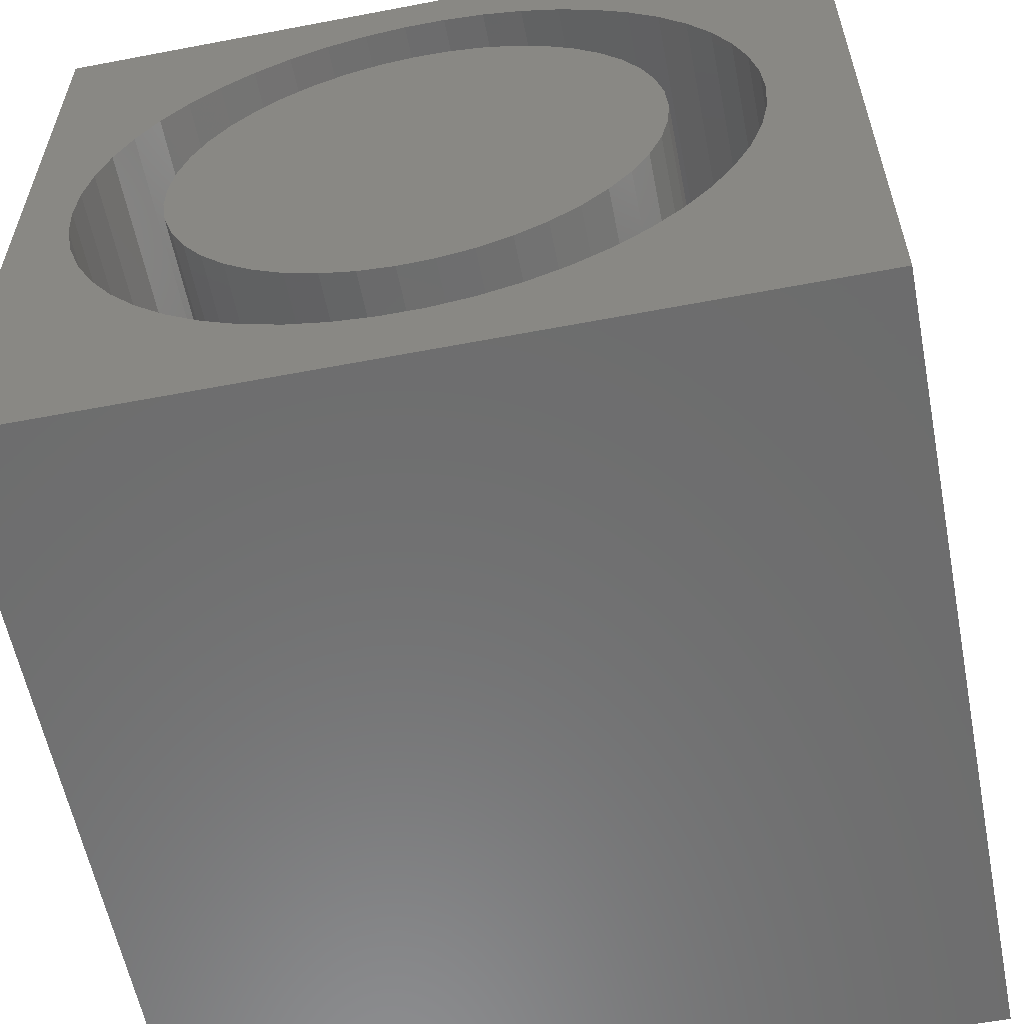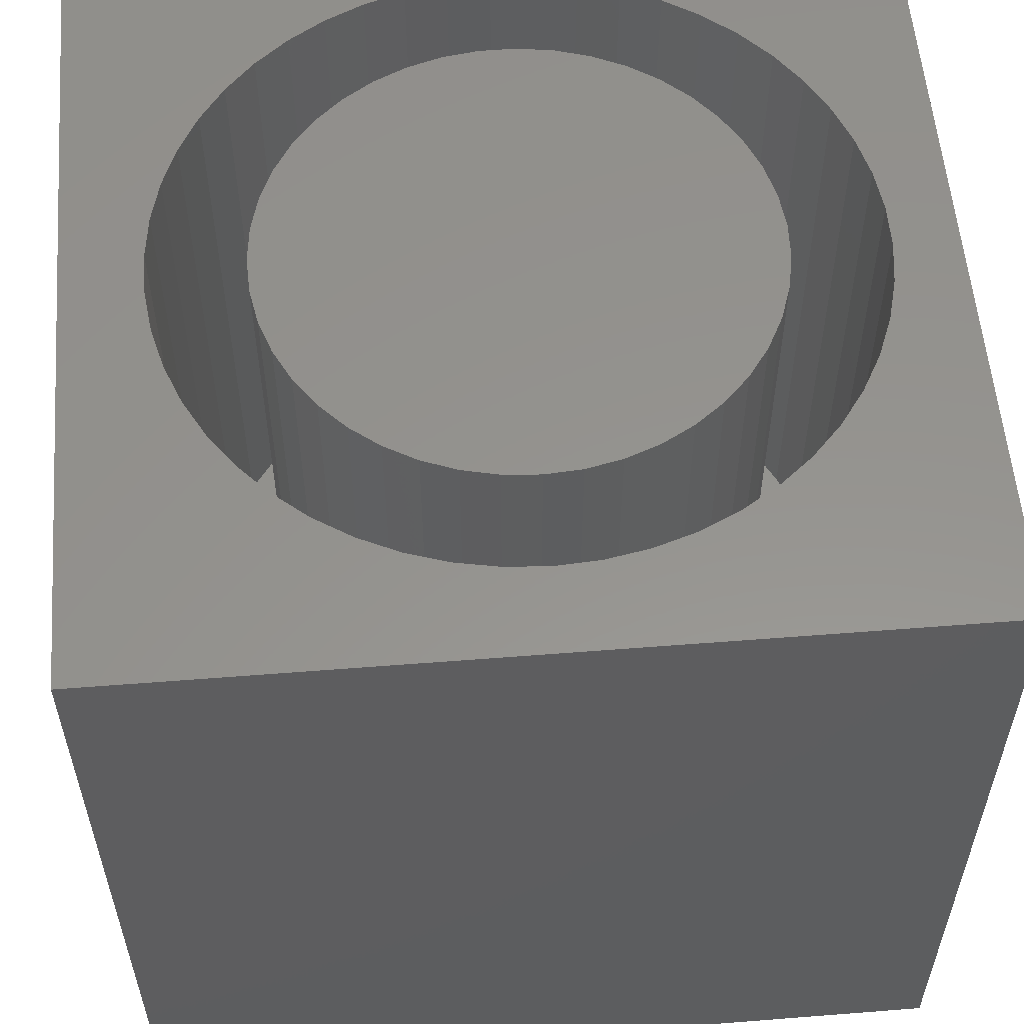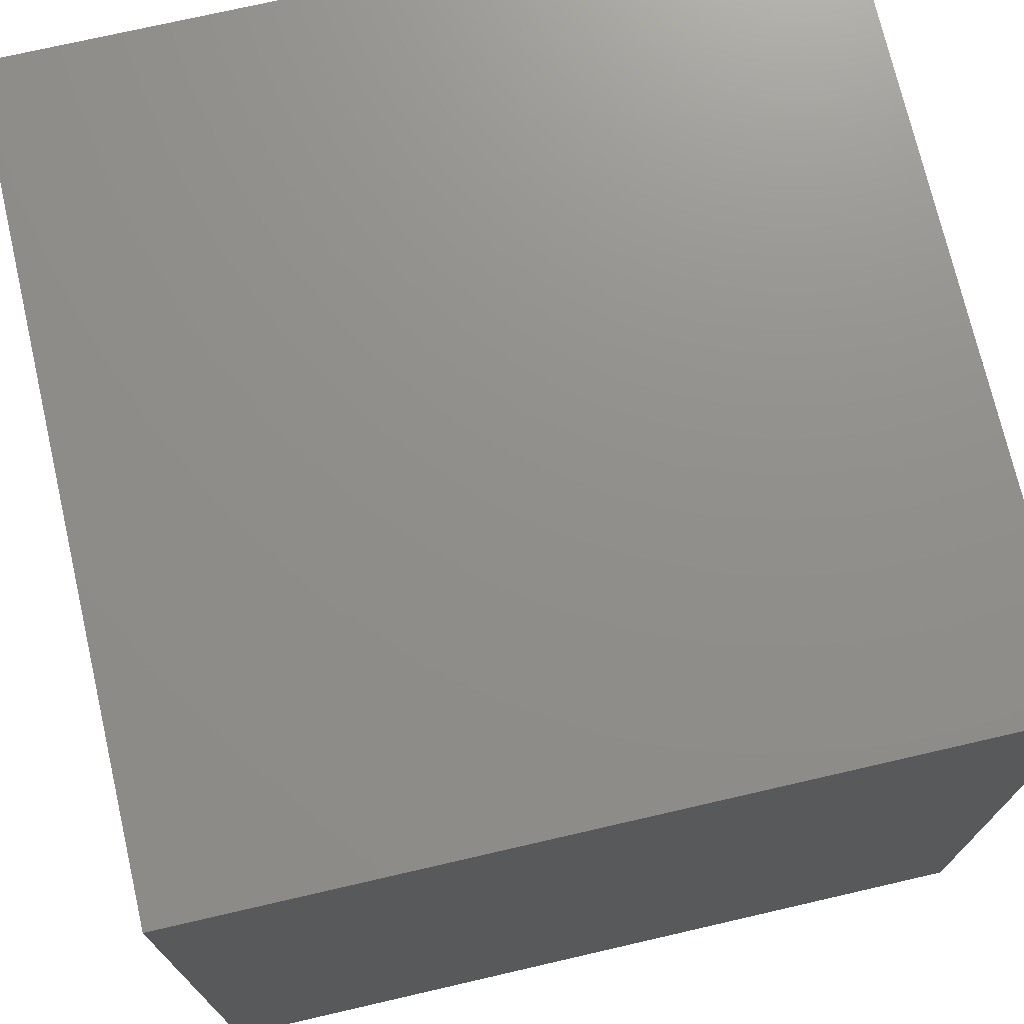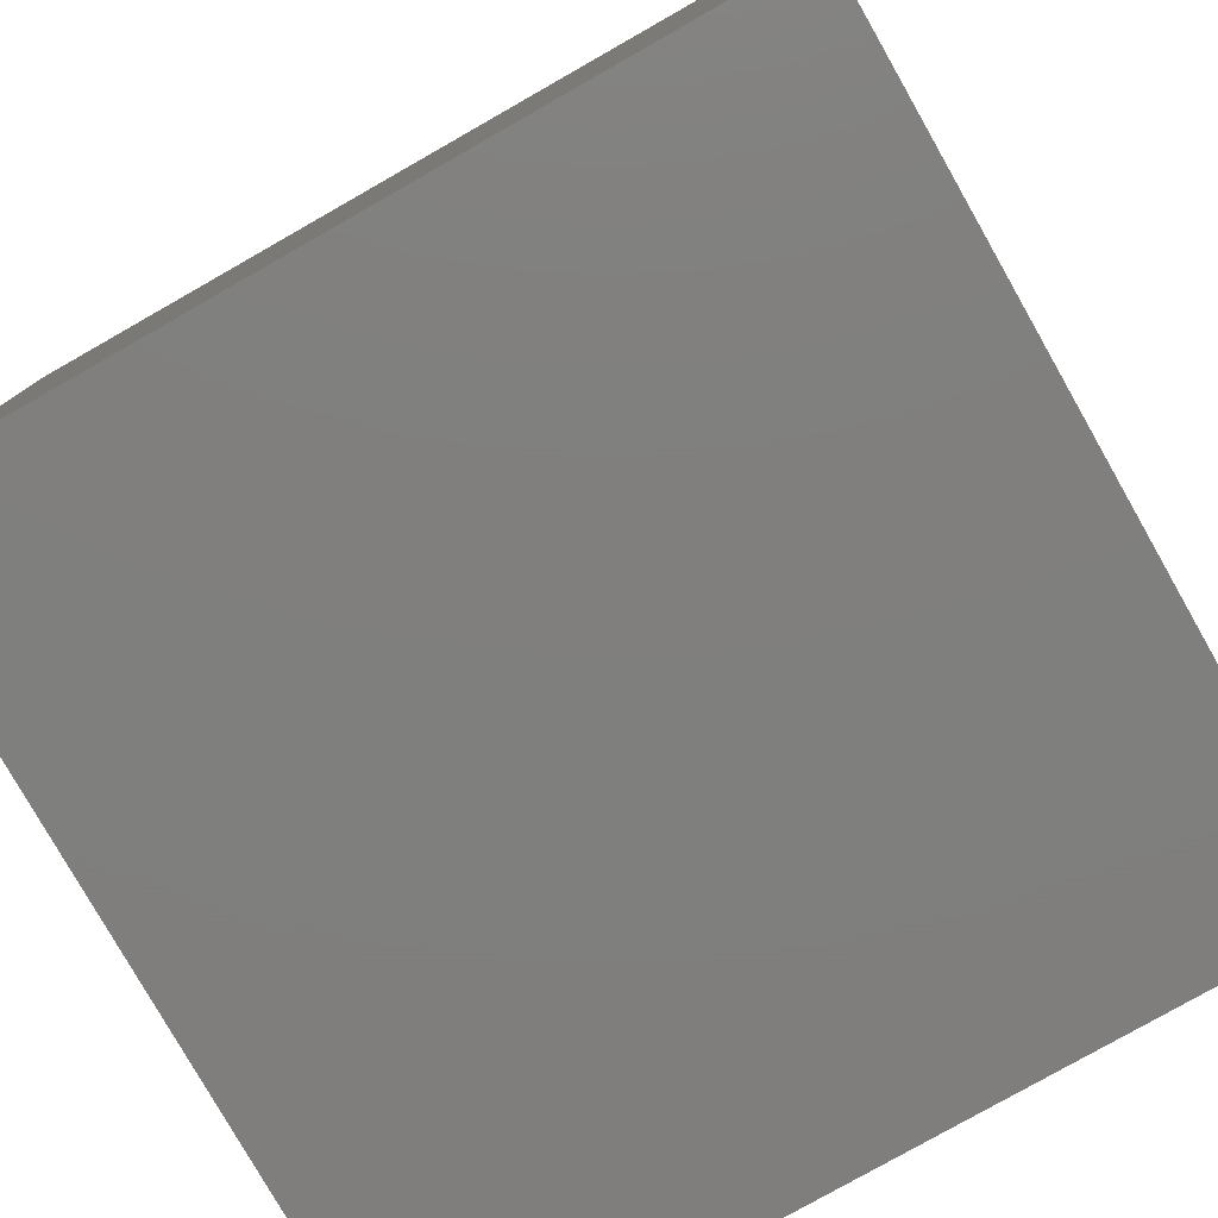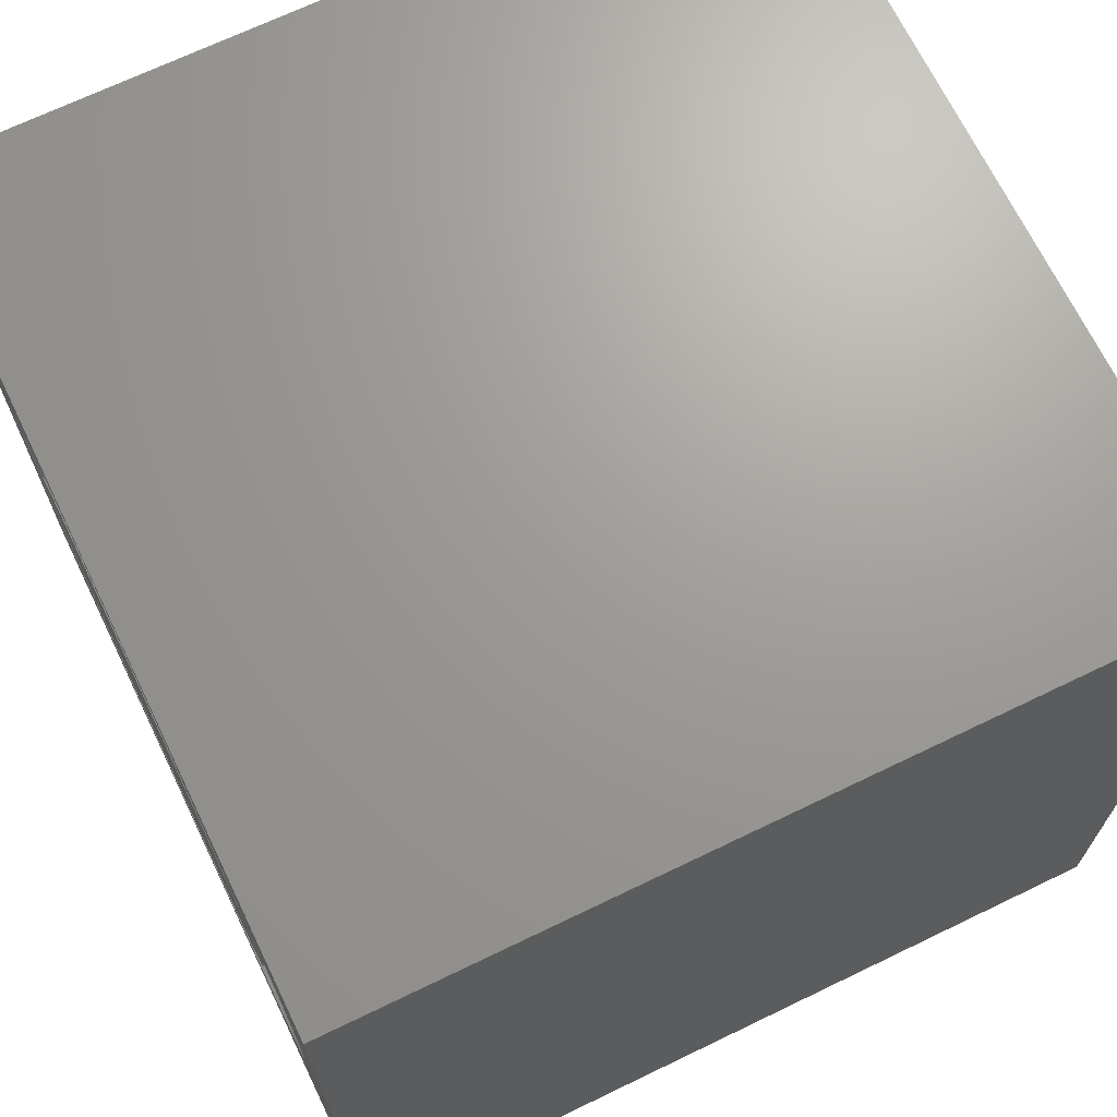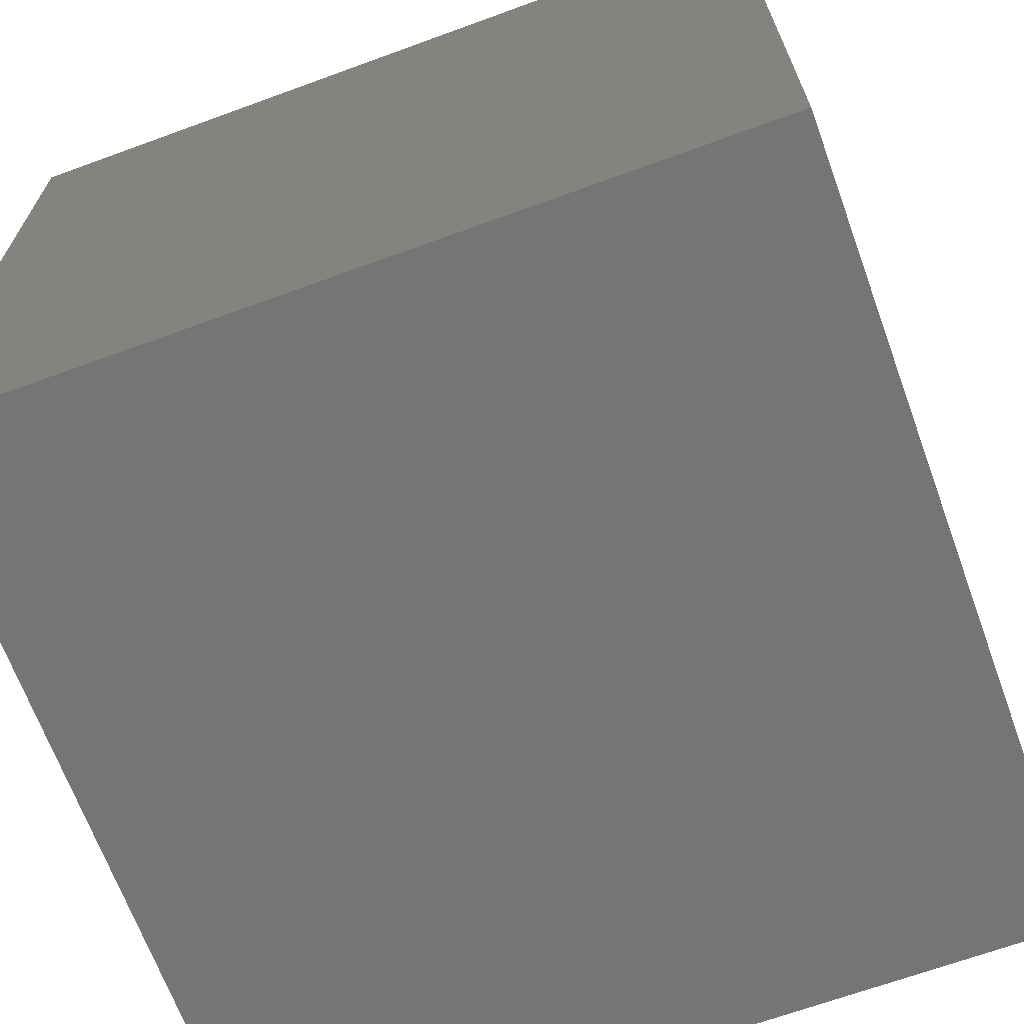
<metadata>
{"format":"stl","ext":"stl","renderer":"f3d","projection":"perspective","resolution":1024,"background":"white","views":[{"elev":-58.8,"azim":11.1,"up":"+Y"},{"elev":56.7,"azim":85.3,"up":"+Z"},{"elev":73.0,"azim":77.0,"up":"+Y"},{"elev":-79.1,"azim":119.6,"up":"+Z"},{"elev":68.9,"azim":64.2,"up":"+Y"},{"elev":-67.6,"azim":-159.9,"up":"+Z"}]}
</metadata>
<code>
# stl→obj: 194 verts, 384 faces
v 0 10 10
v 0 10 0
v 0 0 10
v 0 0 0
v 8.454 3.096 10
v 8.174 2.656 10
v 10 0 10
v 7.842 2.255 10
v 6.585 1.341 10
v 6.101 1.15 10
v 6.101 9.038 10
v 6.585 8.846 10
v 10 10 10
v 8.934 4.574 10
v 8.966 5.094 10
v 7.463 1.898 10
v 7.041 1.592 10
v 4.042 9.168 10
v 3.538 9.038 10
v 3.054 8.846 10
v 4.559 9.233 10
v 5.08 9.233 10
v 5.596 9.168 10
v 7.041 8.595 10
v 7.463 8.289 10
v 7.842 7.933 10
v 8.174 7.531 10
v 8.454 7.092 10
v 8.675 6.62 10
v 8.836 4.062 10
v 8.675 3.567 10
v 4.042 1.02 10
v 3.538 1.15 10
v 8.836 6.125 10
v 8.934 5.614 10
v 5.596 1.02 10
v 5.08 0.9548 10
v 4.559 0.9548 10
v 2.176 1.898 10
v 1.796 2.255 10
v 1.464 2.656 10
v 1.185 3.096 10
v 0.9633 3.567 10
v 0.8024 4.062 10
v 1.464 7.531 10
v 1.796 7.933 10
v 0.7048 4.574 10
v 0.6721 5.094 10
v 0.7048 5.614 10
v 0.8024 6.125 10
v 2.176 8.289 10
v 2.597 8.595 10
v 3.054 1.341 10
v 2.597 1.592 10
v 0.9633 6.62 10
v 1.185 7.092 10
v 10 10 0
v 10 0 0
v 8.934 4.574 2.401
v 8.966 5.094 2.401
v 8.934 5.614 2.401
v 8.836 6.125 2.401
v 8.675 6.62 2.401
v 8.454 7.092 2.401
v 8.174 7.531 2.401
v 7.842 7.933 2.401
v 7.463 8.289 2.401
v 7.041 8.595 2.401
v 6.585 8.846 2.401
v 6.101 9.038 2.401
v 5.596 9.168 2.401
v 5.08 9.233 2.401
v 4.559 9.233 2.401
v 4.042 9.168 2.401
v 3.538 9.038 2.401
v 3.054 8.846 2.401
v 2.597 8.595 2.401
v 2.176 8.289 2.401
v 1.796 7.933 2.401
v 1.464 7.531 2.401
v 1.185 7.092 2.401
v 0.9633 6.62 2.401
v 0.8024 6.125 2.401
v 0.7048 5.614 2.401
v 0.6721 5.094 2.401
v 0.7048 4.574 2.401
v 0.8024 4.062 2.401
v 0.9633 3.567 2.401
v 1.185 3.096 2.401
v 1.464 2.656 2.401
v 1.796 2.255 2.401
v 2.176 1.898 2.401
v 2.597 1.592 2.401
v 3.054 1.341 2.401
v 3.538 1.15 2.401
v 4.042 1.02 2.401
v 4.559 0.9548 2.401
v 5.08 0.9548 2.401
v 5.596 1.02 2.401
v 6.101 1.15 2.401
v 6.585 1.341 2.401
v 7.041 1.592 2.401
v 7.463 1.898 2.401
v 7.842 2.255 2.401
v 8.174 2.656 2.401
v 8.454 3.096 2.401
v 8.675 3.567 2.401
v 8.836 4.062 2.401
v 7.332 3.431 2.401
v 7.547 3.815 2.401
v 7.705 4.226 2.401
v 7.8 4.655 2.401
v 7.832 5.094 2.401
v 7.8 5.532 2.401
v 7.705 5.962 2.401
v 7.547 6.373 2.401
v 7.332 6.756 2.401
v 7.063 7.104 2.401
v 6.747 7.41 2.401
v 6.389 7.666 2.401
v 5.998 7.867 2.401
v 5.581 8.009 2.401
v 5.149 2.099 2.401
v 5.581 2.179 2.401
v 5.998 2.321 2.401
v 6.389 2.522 2.401
v 6.747 2.778 2.401
v 7.063 3.083 2.401
v 5.149 8.089 2.401
v 4.709 8.105 2.401
v 4.272 8.057 2.401
v 3.846 7.945 2.401
v 3.442 7.773 2.401
v 3.066 7.544 2.401
v 2.728 2.925 2.401
v 3.066 2.643 2.401
v 3.442 2.414 2.401
v 3.846 2.242 2.401
v 4.272 2.131 2.401
v 4.709 2.083 2.401
v 1.814 5.314 2.401
v 1.814 4.874 2.401
v 1.878 4.439 2.401
v 2.005 4.017 2.401
v 2.192 3.619 2.401
v 2.435 3.252 2.401
v 2.728 7.263 2.401
v 2.435 6.935 2.401
v 2.192 6.568 2.401
v 2.005 6.17 2.401
v 1.878 5.749 2.401
v 7.832 5.094 10
v 7.8 4.655 10
v 7.705 4.226 10
v 7.547 3.815 10
v 7.332 3.431 10
v 7.063 3.083 10
v 6.747 2.778 10
v 6.389 2.522 10
v 5.998 2.321 10
v 5.581 2.179 10
v 5.149 2.099 10
v 4.709 2.083 10
v 4.272 2.131 10
v 3.846 2.242 10
v 3.442 2.414 10
v 3.066 2.643 10
v 2.728 2.925 10
v 2.435 3.252 10
v 2.192 3.619 10
v 2.005 4.017 10
v 1.878 4.439 10
v 1.814 4.874 10
v 1.814 5.314 10
v 1.878 5.749 10
v 2.005 6.17 10
v 2.192 6.568 10
v 2.435 6.935 10
v 2.728 7.263 10
v 3.066 7.544 10
v 3.442 7.773 10
v 3.846 7.945 10
v 4.272 8.057 10
v 4.709 8.105 10
v 5.149 8.089 10
v 5.581 8.009 10
v 5.998 7.867 10
v 6.389 7.666 10
v 6.747 7.41 10
v 7.063 7.104 10
v 7.332 6.756 10
v 7.547 6.373 10
v 7.705 5.962 10
v 7.8 5.532 10
f 1 2 3
f 3 2 4
f 5 6 7
f 7 6 8
f 7 9 10
f 11 12 13
f 14 7 15
f 15 7 13
f 8 16 7
f 7 16 17
f 7 17 9
f 18 1 19
f 19 1 20
f 18 21 1
f 1 21 22
f 1 22 13
f 13 22 23
f 13 23 11
f 12 24 13
f 13 24 25
f 13 25 26
f 26 27 13
f 13 27 28
f 13 28 29
f 14 30 7
f 7 30 31
f 7 31 5
f 32 33 3
f 29 34 13
f 13 34 35
f 13 35 15
f 10 36 7
f 7 36 37
f 7 37 3
f 3 37 38
f 3 38 32
f 39 40 3
f 3 40 41
f 41 42 3
f 3 42 43
f 3 43 44
f 1 45 46
f 44 47 3
f 3 47 48
f 3 48 1
f 1 48 49
f 1 49 50
f 46 51 1
f 1 51 52
f 1 52 20
f 33 53 3
f 3 53 54
f 3 54 39
f 50 55 1
f 1 55 56
f 1 56 45
f 57 13 58
f 58 13 7
f 2 57 4
f 4 57 58
f 13 57 1
f 1 57 2
f 58 7 4
f 4 7 3
f 59 15 60
f 60 15 35
f 60 35 61
f 61 35 34
f 61 34 62
f 62 34 29
f 62 29 63
f 63 29 28
f 63 28 64
f 64 28 27
f 64 27 65
f 65 27 26
f 65 26 66
f 66 26 25
f 66 25 67
f 67 25 24
f 67 24 68
f 68 24 12
f 68 12 69
f 69 12 11
f 69 11 70
f 70 11 23
f 70 23 71
f 71 23 22
f 71 22 72
f 72 22 21
f 72 21 73
f 73 21 18
f 73 18 74
f 74 18 19
f 74 19 75
f 75 19 20
f 75 20 76
f 76 20 52
f 76 52 77
f 77 52 51
f 77 51 78
f 78 51 46
f 78 46 79
f 79 46 45
f 79 45 80
f 80 45 56
f 80 56 81
f 81 56 55
f 81 55 82
f 82 55 50
f 82 50 83
f 83 50 49
f 83 49 84
f 84 49 48
f 84 48 85
f 85 48 47
f 85 47 86
f 86 47 44
f 86 44 87
f 87 44 43
f 87 43 88
f 88 43 42
f 88 42 89
f 89 42 41
f 89 41 90
f 90 41 40
f 90 40 91
f 91 40 39
f 91 39 92
f 92 39 54
f 92 54 93
f 93 54 53
f 93 53 94
f 94 53 33
f 94 33 95
f 95 33 32
f 95 32 96
f 96 32 38
f 96 38 97
f 97 38 37
f 97 37 98
f 98 37 36
f 98 36 99
f 99 36 10
f 99 10 100
f 100 10 9
f 100 9 101
f 101 9 17
f 101 17 102
f 102 17 16
f 102 16 103
f 103 16 8
f 103 8 104
f 104 8 6
f 104 6 105
f 105 6 5
f 105 5 106
f 106 5 31
f 106 31 107
f 107 31 30
f 107 30 108
f 108 30 14
f 108 14 59
f 59 14 15
f 109 106 110
f 110 106 107
f 110 107 111
f 111 107 108
f 111 108 112
f 112 108 59
f 112 59 113
f 113 59 60
f 113 60 114
f 114 60 61
f 114 61 115
f 115 61 62
f 115 62 116
f 62 63 116
f 116 63 64
f 116 64 117
f 117 64 65
f 117 65 118
f 118 65 66
f 118 66 119
f 119 66 67
f 119 67 120
f 120 67 68
f 120 68 121
f 121 68 69
f 121 69 122
f 123 99 124
f 124 99 100
f 124 100 125
f 125 100 101
f 125 101 126
f 126 101 102
f 126 102 127
f 127 102 103
f 127 103 128
f 128 103 104
f 128 104 109
f 109 104 105
f 109 105 106
f 69 70 122
f 122 70 71
f 122 71 129
f 129 71 72
f 129 72 130
f 130 72 73
f 130 73 131
f 131 73 74
f 131 74 132
f 132 74 75
f 132 75 133
f 133 75 76
f 133 76 134
f 135 92 136
f 136 92 93
f 136 93 137
f 137 93 94
f 137 94 138
f 138 94 95
f 138 95 139
f 139 95 96
f 139 96 140
f 140 96 97
f 140 97 123
f 123 97 98
f 123 98 99
f 141 85 142
f 142 85 86
f 142 86 143
f 143 86 87
f 143 87 144
f 144 87 88
f 144 88 145
f 145 88 89
f 145 89 146
f 146 89 90
f 146 90 135
f 135 90 91
f 135 91 92
f 76 77 134
f 134 77 78
f 134 78 147
f 147 78 79
f 147 79 148
f 148 79 80
f 148 80 149
f 149 80 81
f 149 81 150
f 150 81 82
f 150 82 151
f 151 82 83
f 151 83 141
f 141 83 84
f 141 84 85
f 114 152 113
f 113 152 153
f 113 153 112
f 112 153 154
f 112 154 111
f 111 154 155
f 111 155 110
f 110 155 156
f 110 156 109
f 109 156 157
f 109 157 128
f 128 157 158
f 128 158 127
f 127 158 159
f 127 159 126
f 126 159 160
f 126 160 125
f 125 160 161
f 125 161 124
f 124 161 162
f 124 162 123
f 123 162 163
f 123 163 140
f 140 163 164
f 140 164 139
f 139 164 165
f 139 165 138
f 138 165 166
f 138 166 137
f 137 166 167
f 137 167 136
f 136 167 168
f 136 168 135
f 135 168 169
f 135 169 146
f 146 169 170
f 146 170 145
f 145 170 171
f 145 171 144
f 144 171 172
f 144 172 143
f 143 172 173
f 143 173 142
f 142 173 174
f 142 174 141
f 141 174 175
f 141 175 151
f 151 175 176
f 151 176 150
f 150 176 177
f 150 177 149
f 149 177 178
f 149 178 148
f 148 178 179
f 148 179 147
f 147 179 180
f 147 180 134
f 134 180 181
f 134 181 133
f 133 181 182
f 133 182 132
f 132 182 183
f 132 183 131
f 131 183 184
f 131 184 130
f 130 184 185
f 130 185 129
f 129 185 186
f 129 186 122
f 122 186 187
f 122 187 121
f 121 187 188
f 121 188 120
f 120 188 189
f 120 189 119
f 119 189 190
f 119 190 118
f 118 190 191
f 118 191 117
f 117 191 192
f 117 192 116
f 116 192 193
f 116 193 115
f 115 193 194
f 115 194 114
f 114 194 152
f 162 184 163
f 163 184 164
f 157 187 186
f 162 161 184
f 184 161 160
f 184 160 159
f 186 185 157
f 157 185 184
f 157 184 158
f 158 184 159
f 157 156 155
f 169 168 178
f 155 154 157
f 157 154 153
f 157 153 152
f 190 157 191
f 191 157 192
f 190 189 157
f 157 189 188
f 157 188 187
f 183 166 184
f 184 166 165
f 184 165 164
f 183 182 166
f 166 182 181
f 166 181 180
f 176 175 170
f 170 175 174
f 180 179 166
f 166 179 178
f 166 178 167
f 167 178 168
f 152 194 157
f 157 194 193
f 157 193 192
f 169 178 170
f 170 178 177
f 170 177 176
f 174 173 170
f 170 173 172
f 170 172 171

</code>
